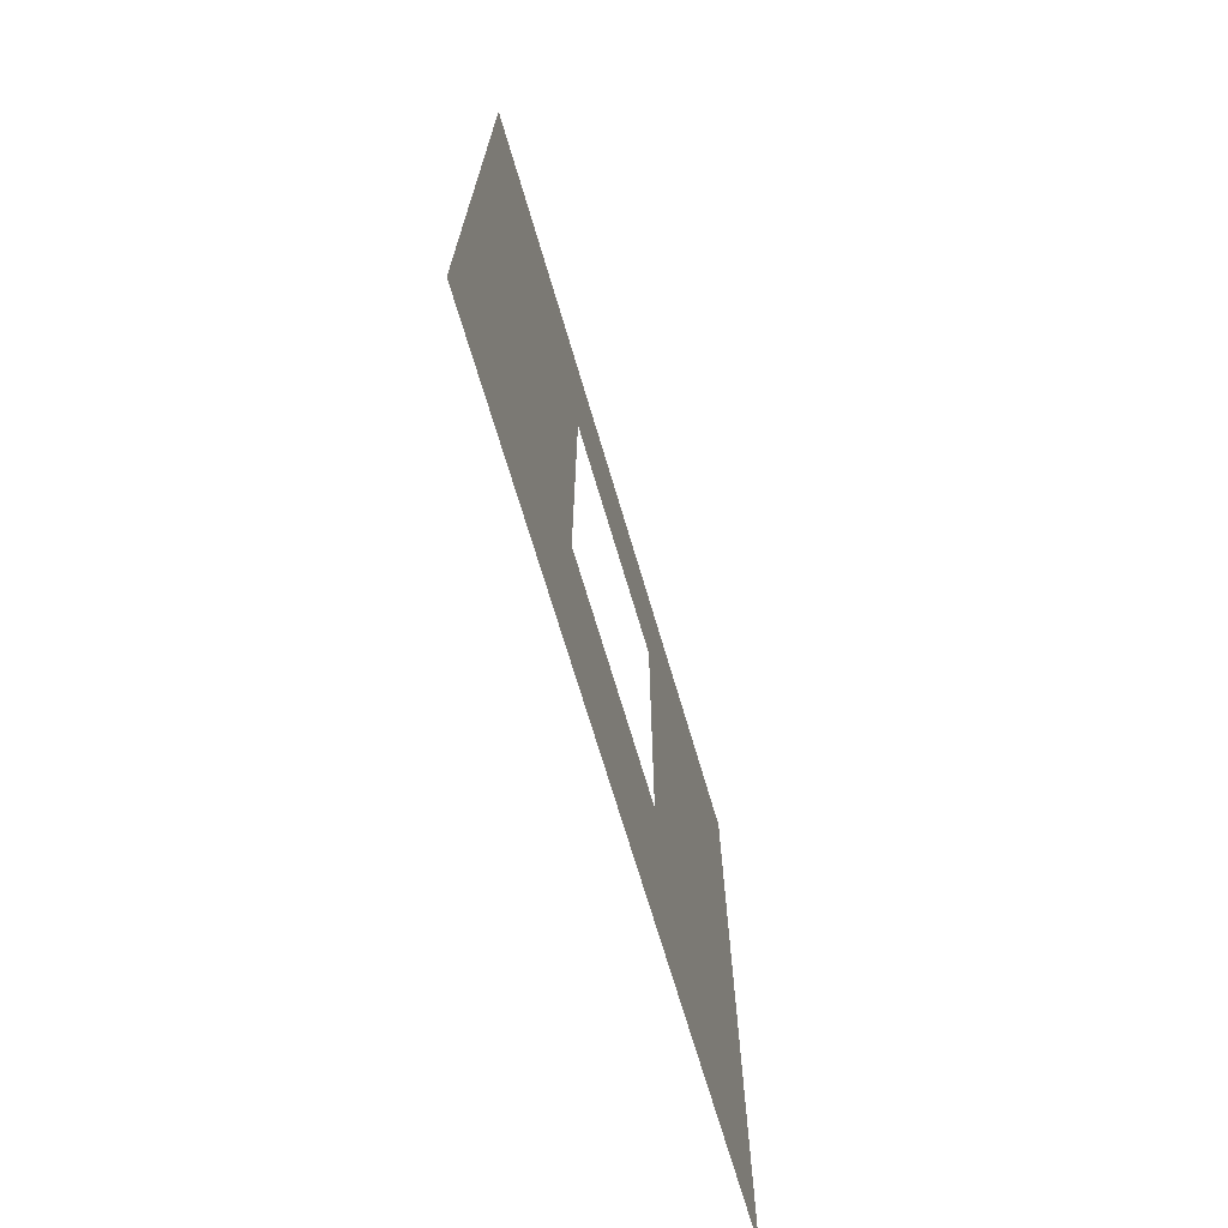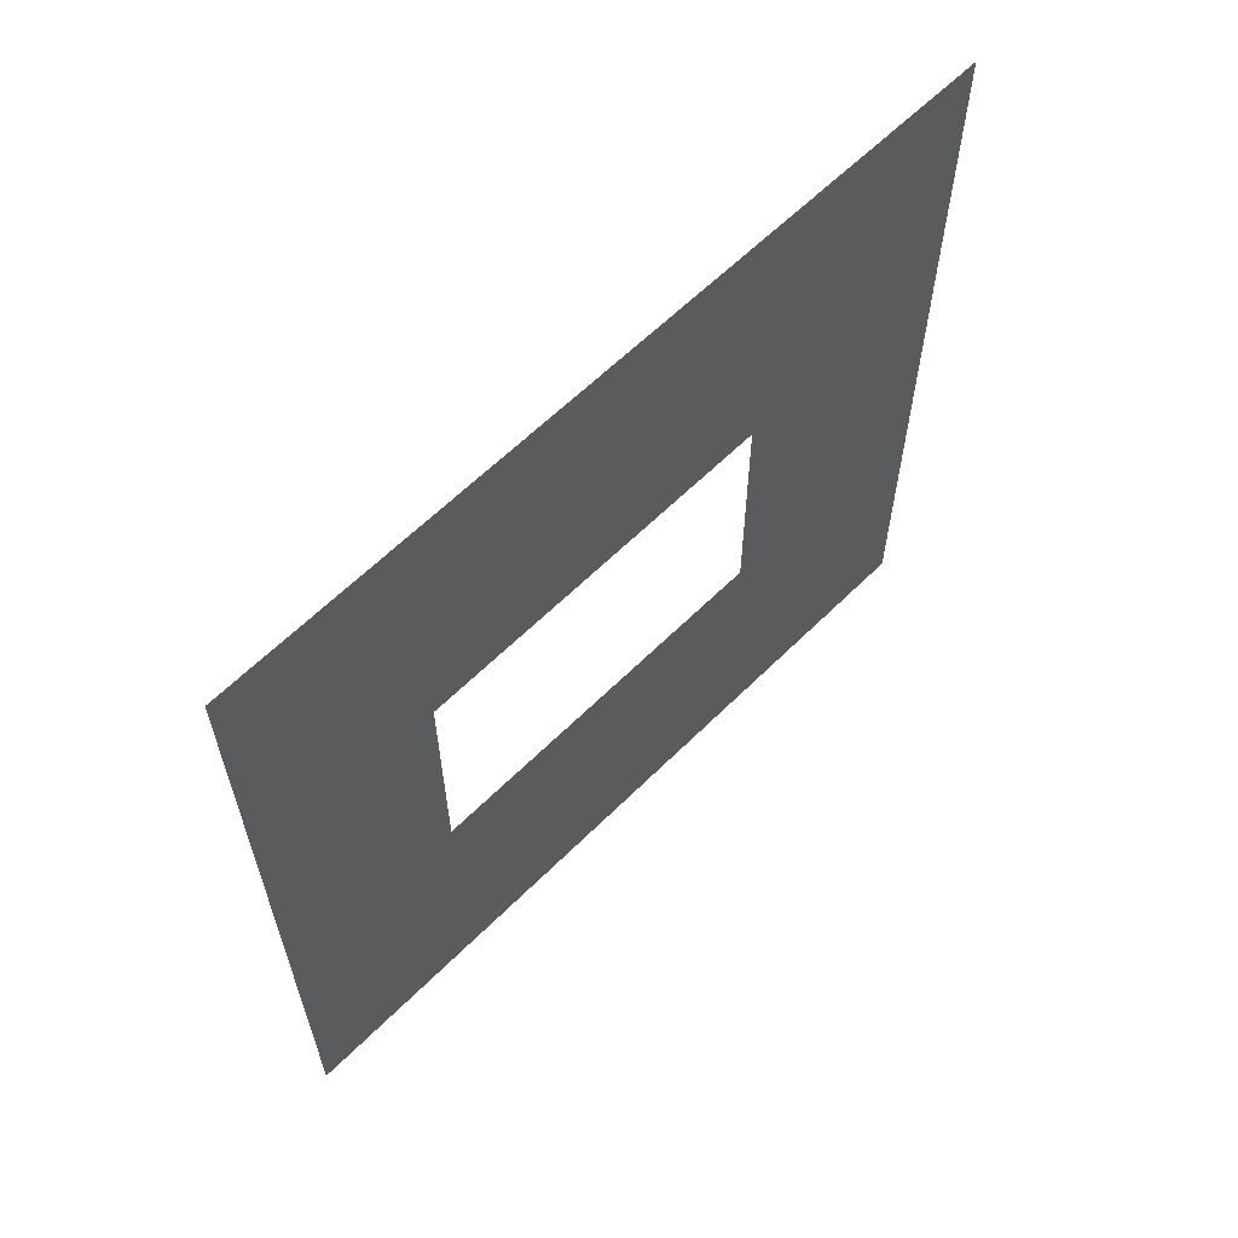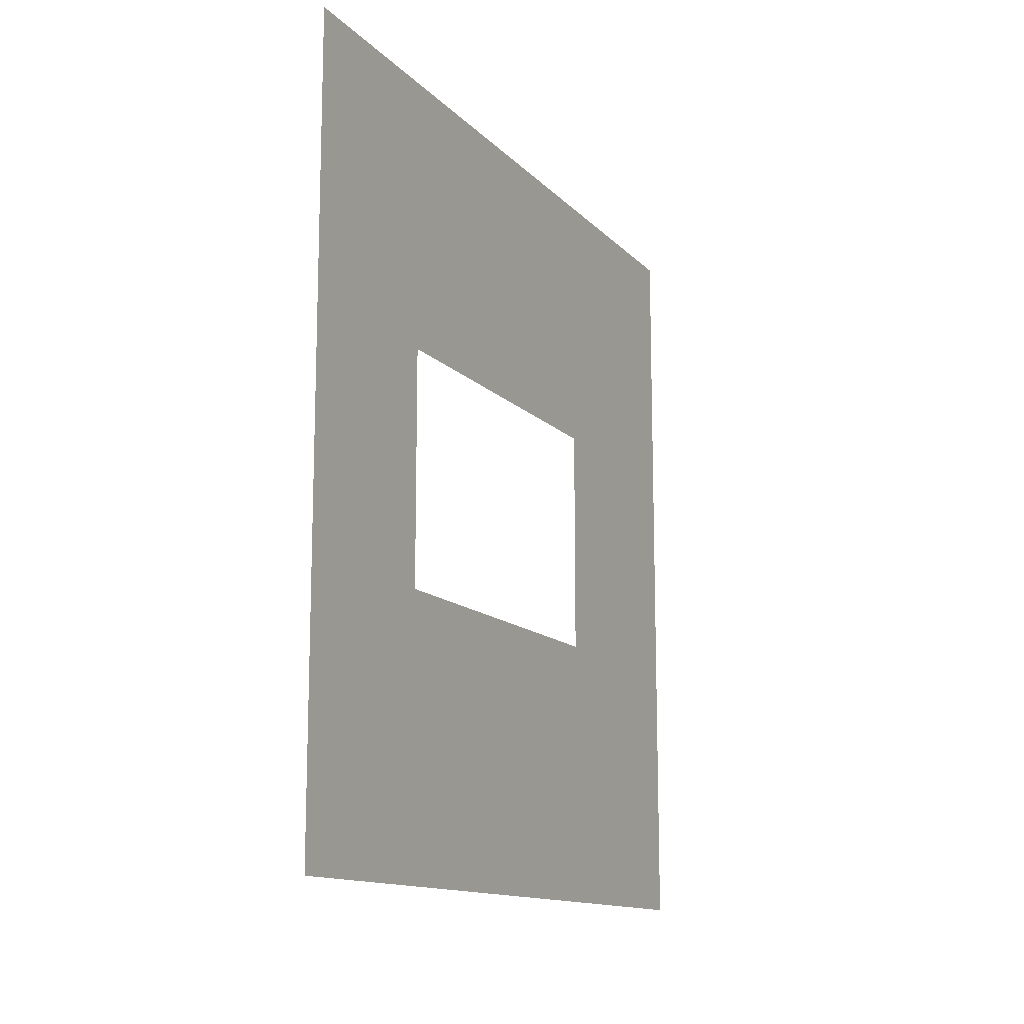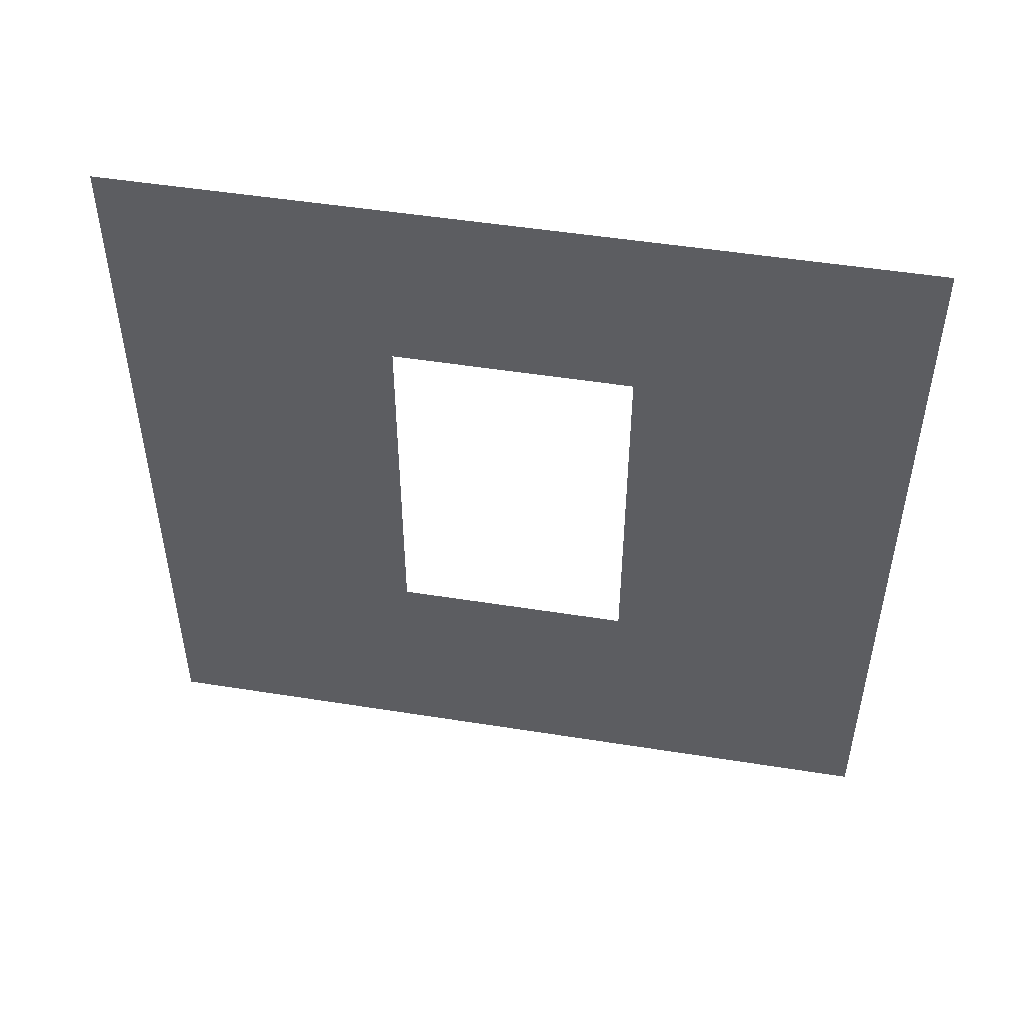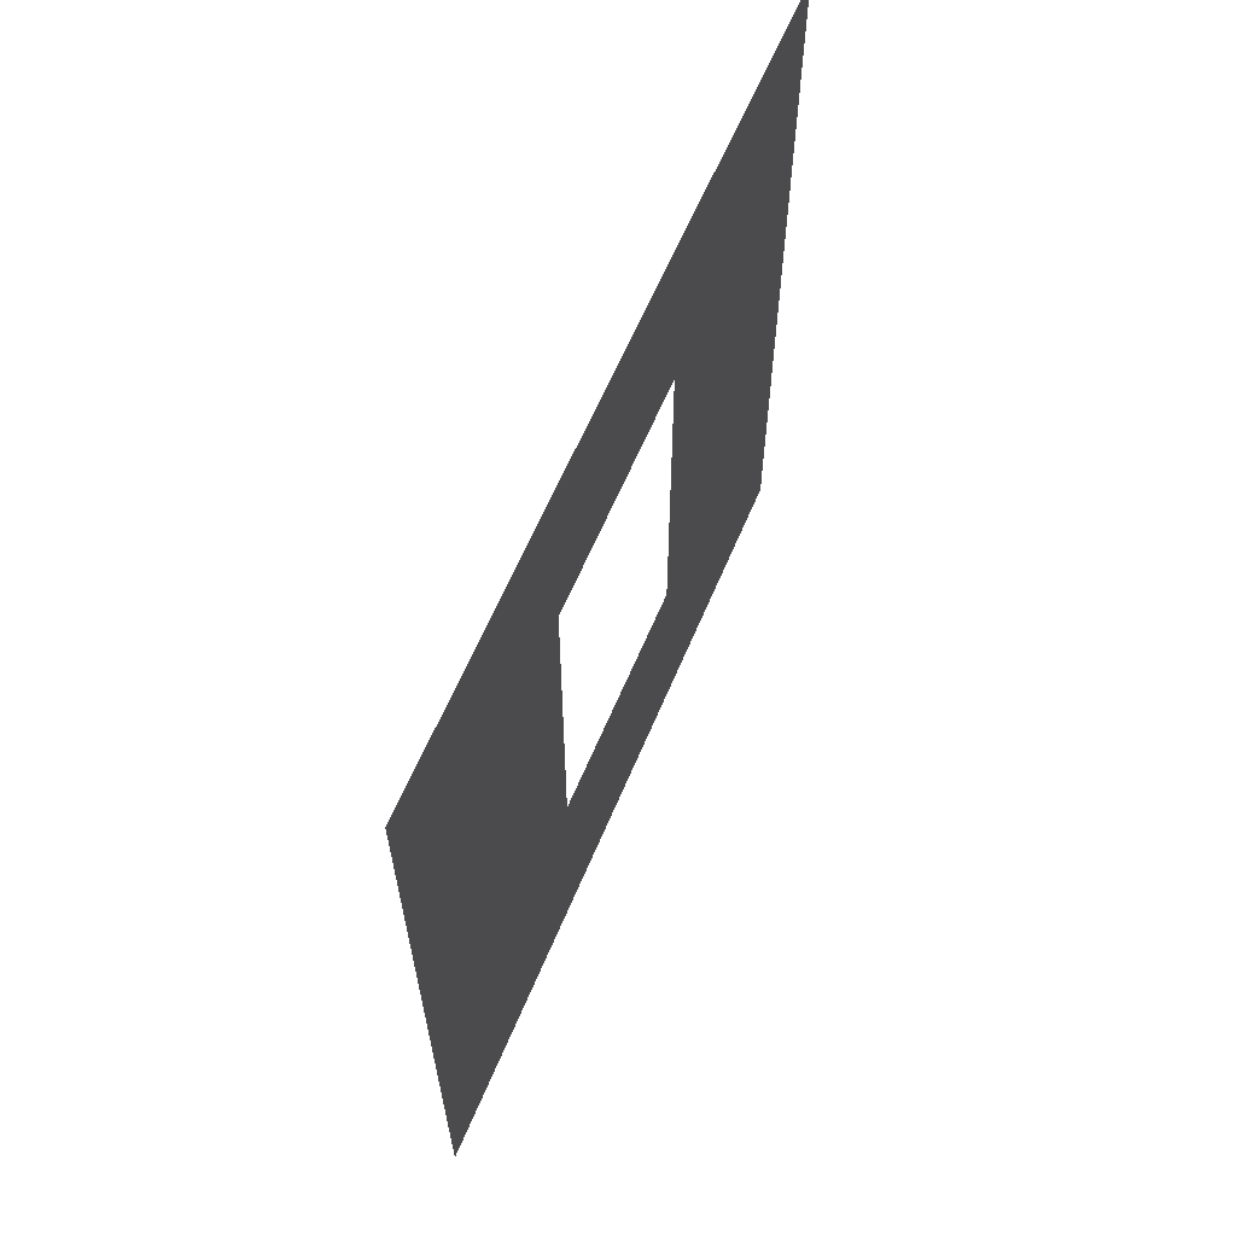
<metadata>
{"format":"obj","ext":"obj","renderer":"f3d","projection":"perspective","resolution":1024,"background":"white","views":[{"elev":-70.6,"azim":-163.5,"up":"+Y"},{"elev":61.6,"azim":-135.2,"up":"+Z"},{"elev":-13.2,"azim":-154.0,"up":"+Z"},{"elev":49.3,"azim":100.0,"up":"+Y"},{"elev":62.2,"azim":22.8,"up":"+Y"}]}
</metadata>
<code>
v -0.2 0.8937 1.95
v -0.2 3 3
v -0.2 -4.033e-07 3
v -0.2 2.294 1.95
v -0.2 2.294 1.05
v -0.2 3 -6.788e-06
v -0.2 6.038e-08 -7.059e-06
v -0.2 0.8937 1.05
g wall01_window1m_A_9767_1006
f 1 3 2
f 2 4 1
f 5 4 2
f 2 6 5
f 5 6 7
f 7 3 1
f 7 8 5
f 1 8 7

</code>
